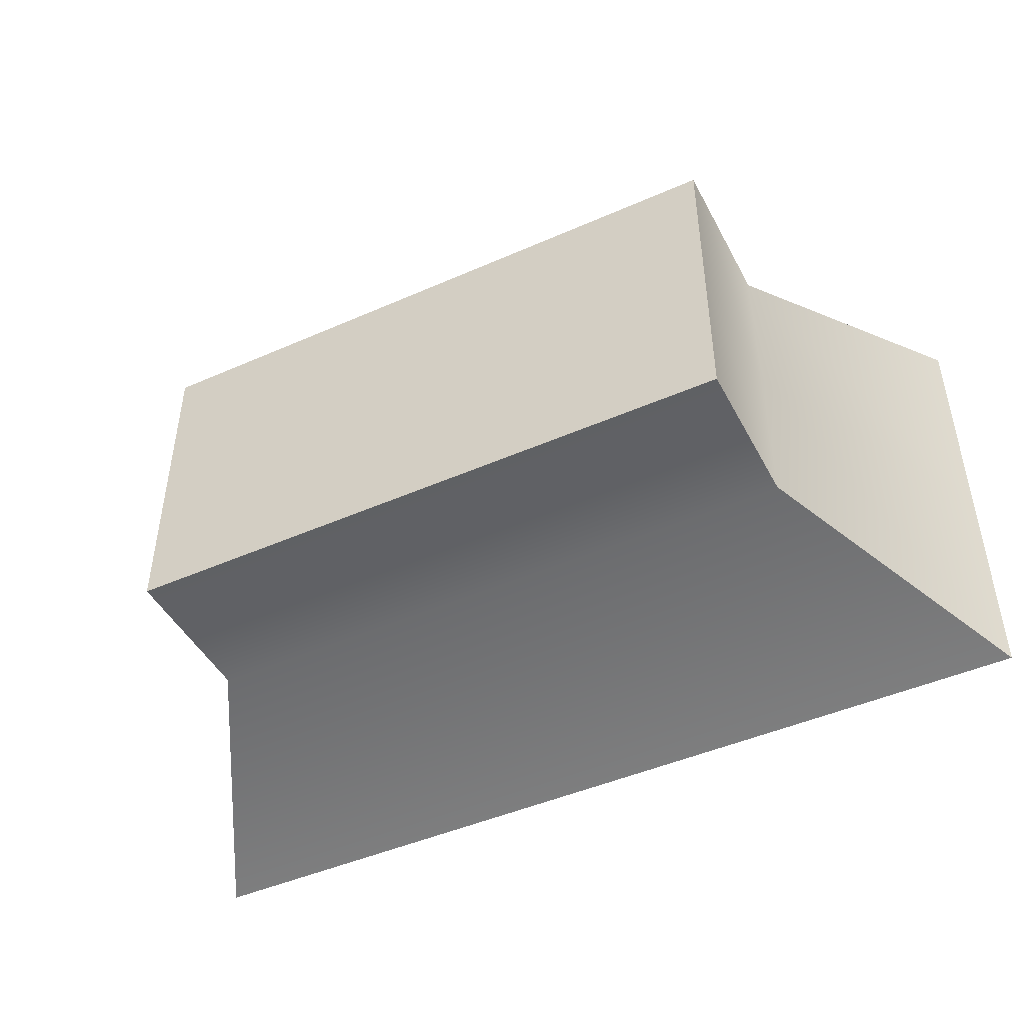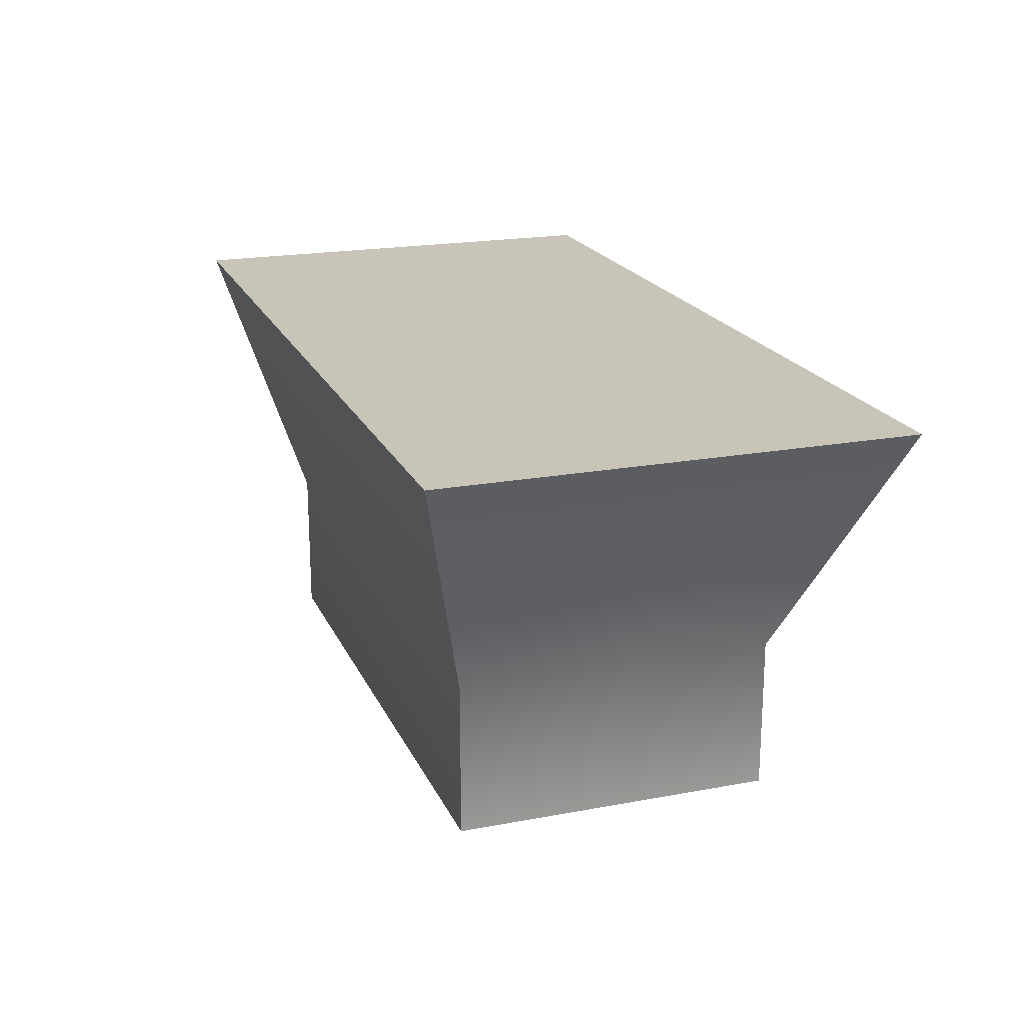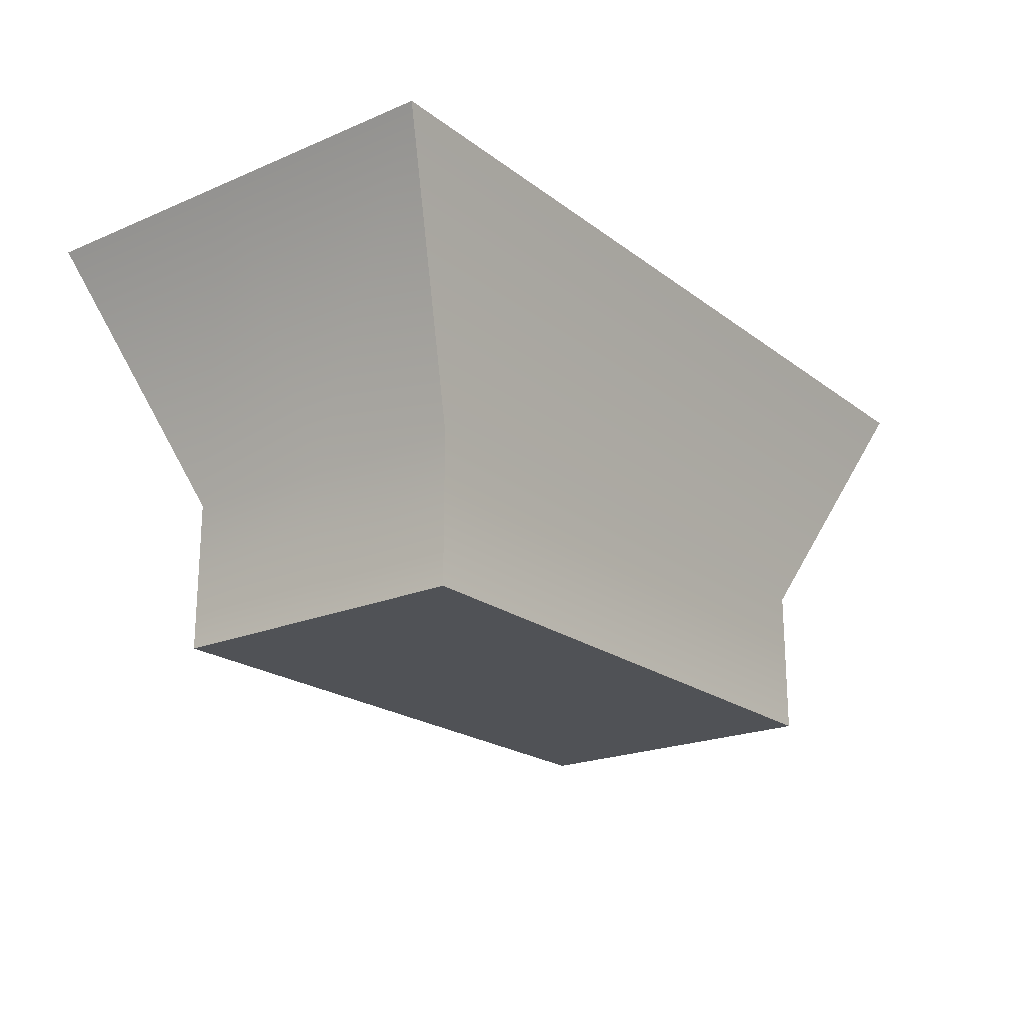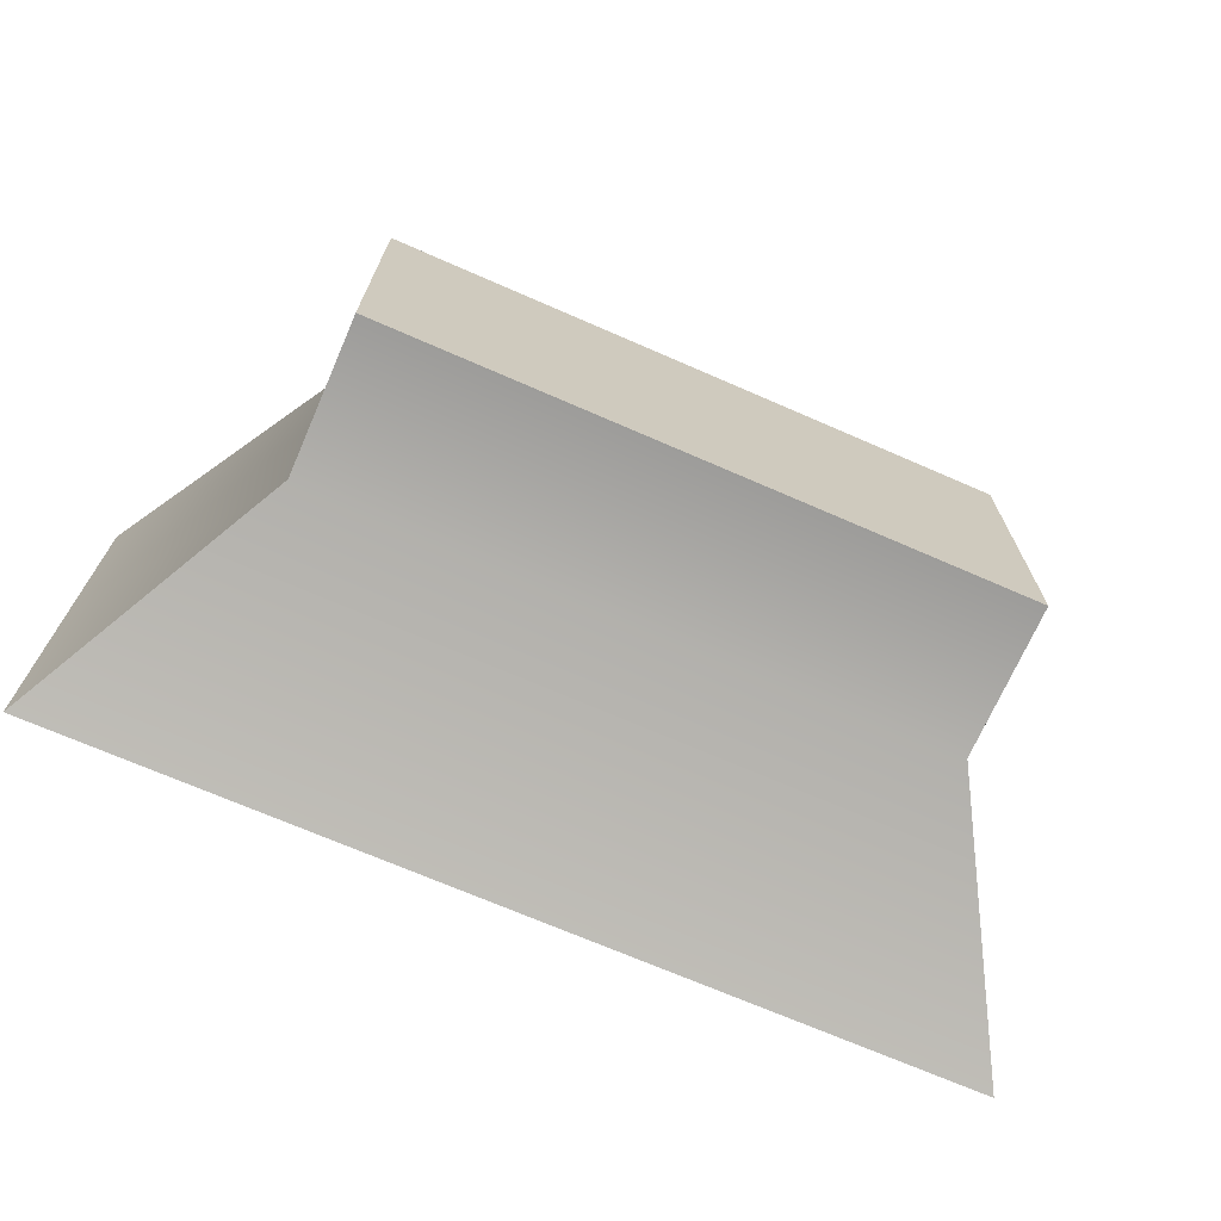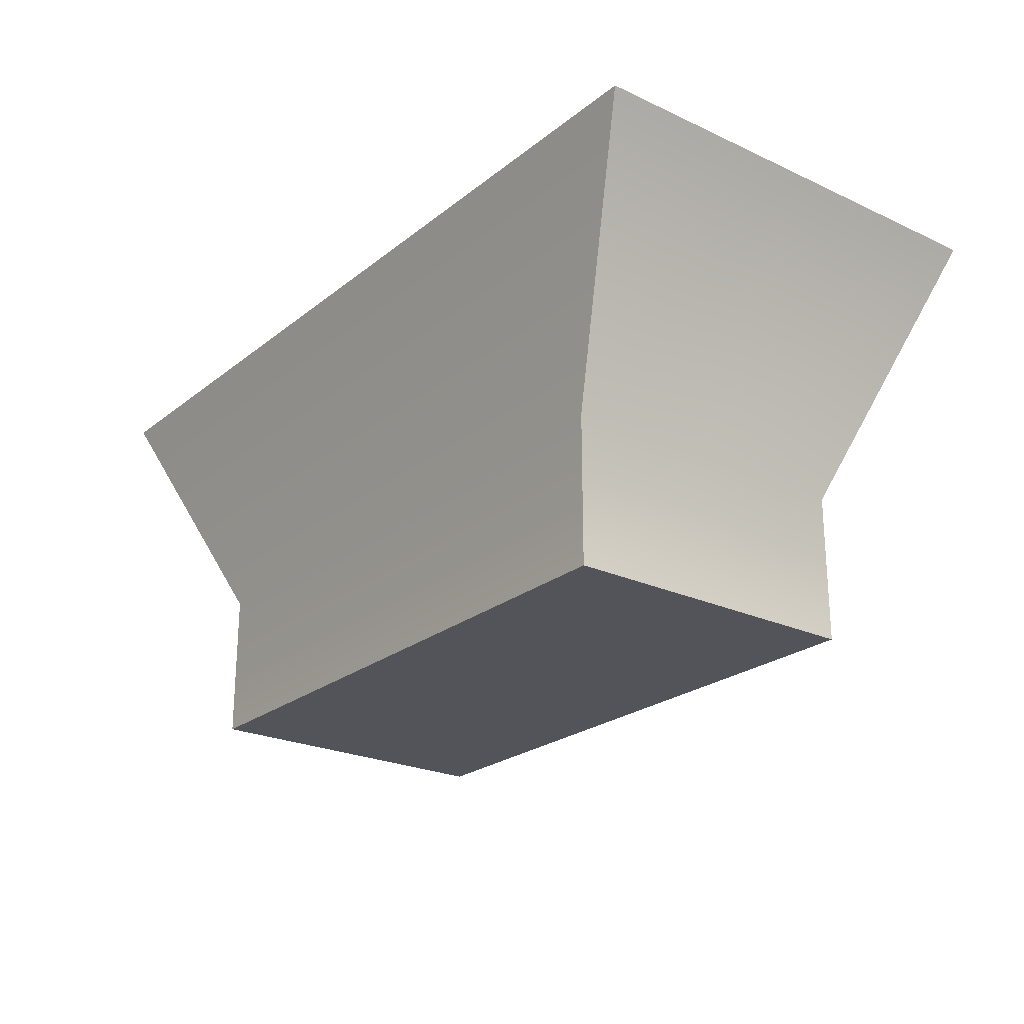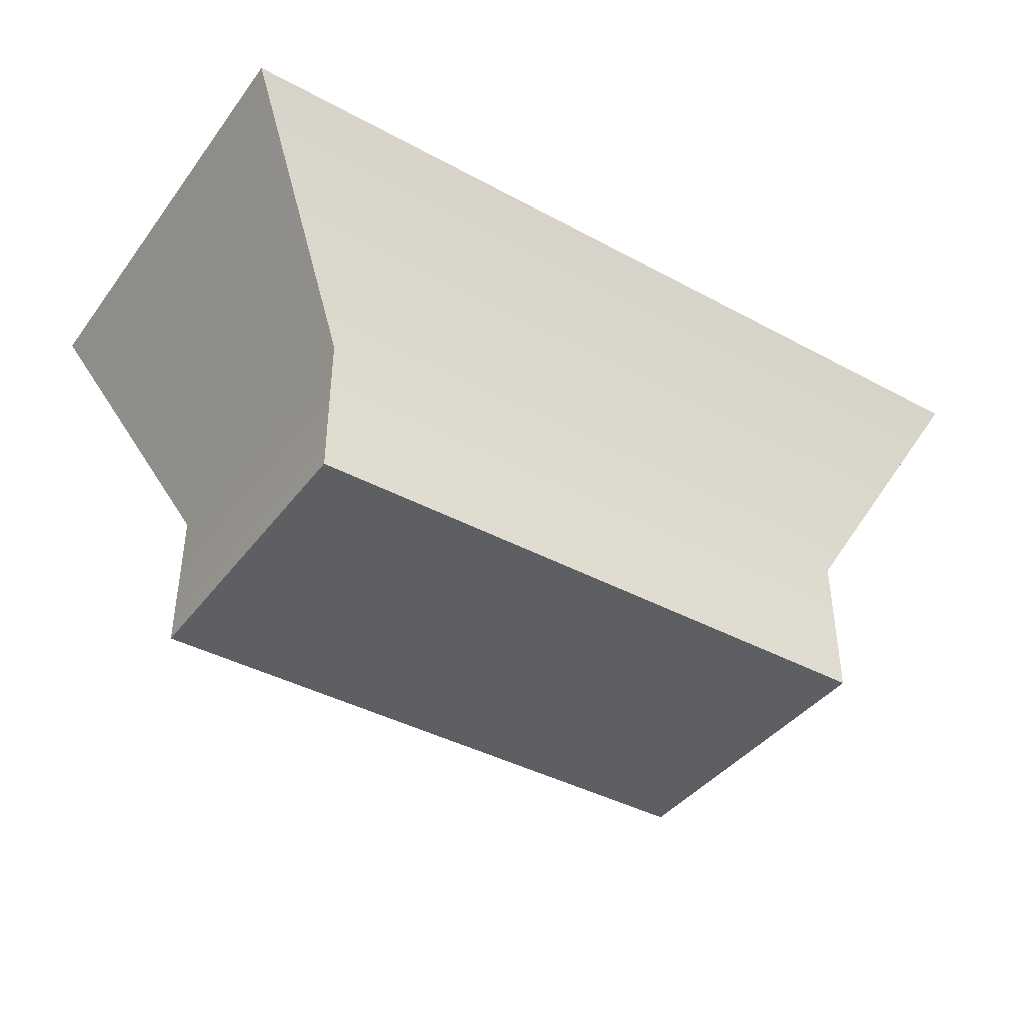
<metadata>
{"format":"obj","ext":"obj","renderer":"f3d","projection":"perspective","resolution":1024,"background":"white","views":[{"elev":-46.2,"azim":26.7,"up":"+Z"},{"elev":20.1,"azim":71.0,"up":"+Y"},{"elev":-21.0,"azim":-52.7,"up":"+Y"},{"elev":-70.2,"azim":-23.6,"up":"+Z"},{"elev":-23.7,"azim":52.3,"up":"+Y"},{"elev":-40.6,"azim":-33.5,"up":"+Y"}]}
</metadata>
<code>
v  -7.581 0.4113 -1.765
v  7.588 0.4113 -1.765
v  7.588 4.1 -1.765
v  -7.581 4.1 -1.765
v  11.04 10.31 0
v  -11.03 10.31 0
v  -7.581 0.4113 -9.53
v  -7.581 4.1 -9.53
v  7.588 4.1 -9.53
v  7.588 0.4113 -9.53
v  -11.03 10.31 -11.3
v  11.04 10.31 -11.3
v  -7.581 0.4113 -5.648
v  7.588 0.4113 -5.648
v  7.588 4.1 -5.648
v  11.04 10.31 -5.648
v  -11.03 10.31 -5.648
v  -7.581 4.1 -5.648
g Box001
f 1 2 3 4
f 4 3 5 6
f 7 8 9 10
f 8 11 12 9
f 1 13 14 2
f 13 7 10 14
f 2 14 15 3
f 3 15 16 5
f 14 10 9 15
f 15 9 12 16
f 5 16 17 6
f 16 12 11 17
f 6 17 18 4
f 4 18 13 1
f 17 11 8 18
f 18 8 7 13

</code>
